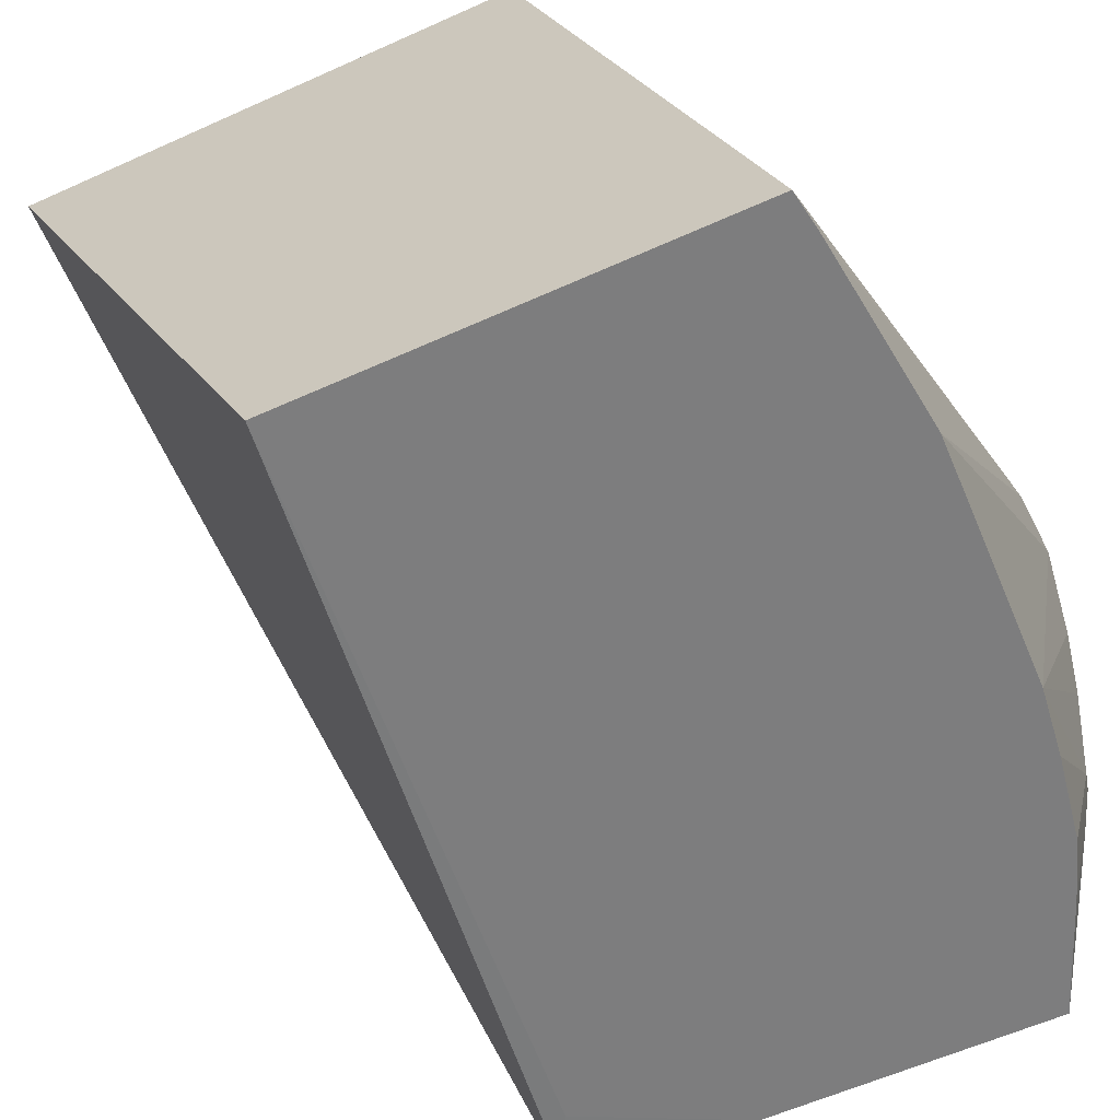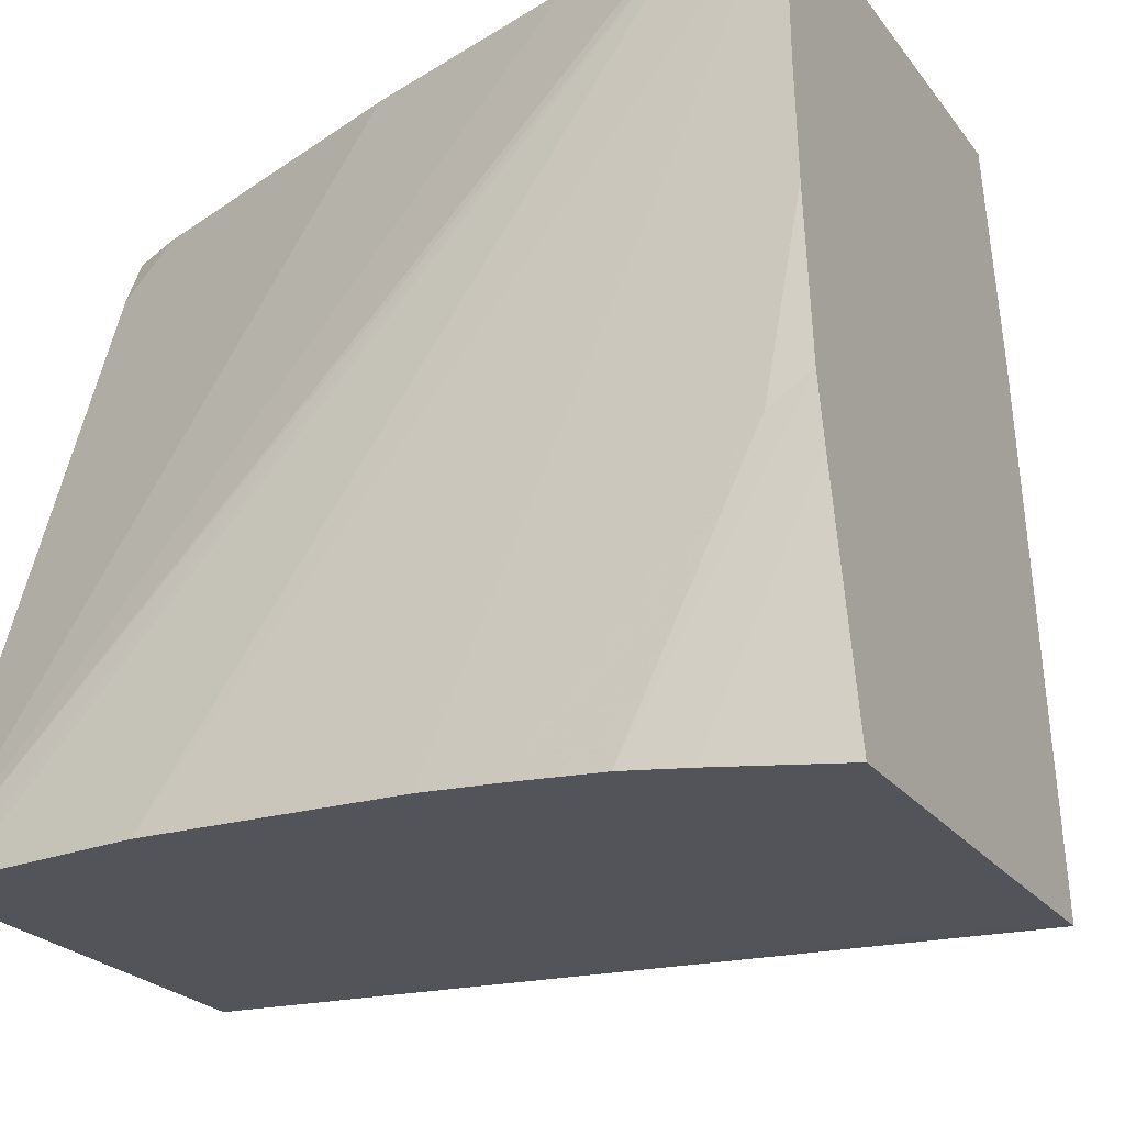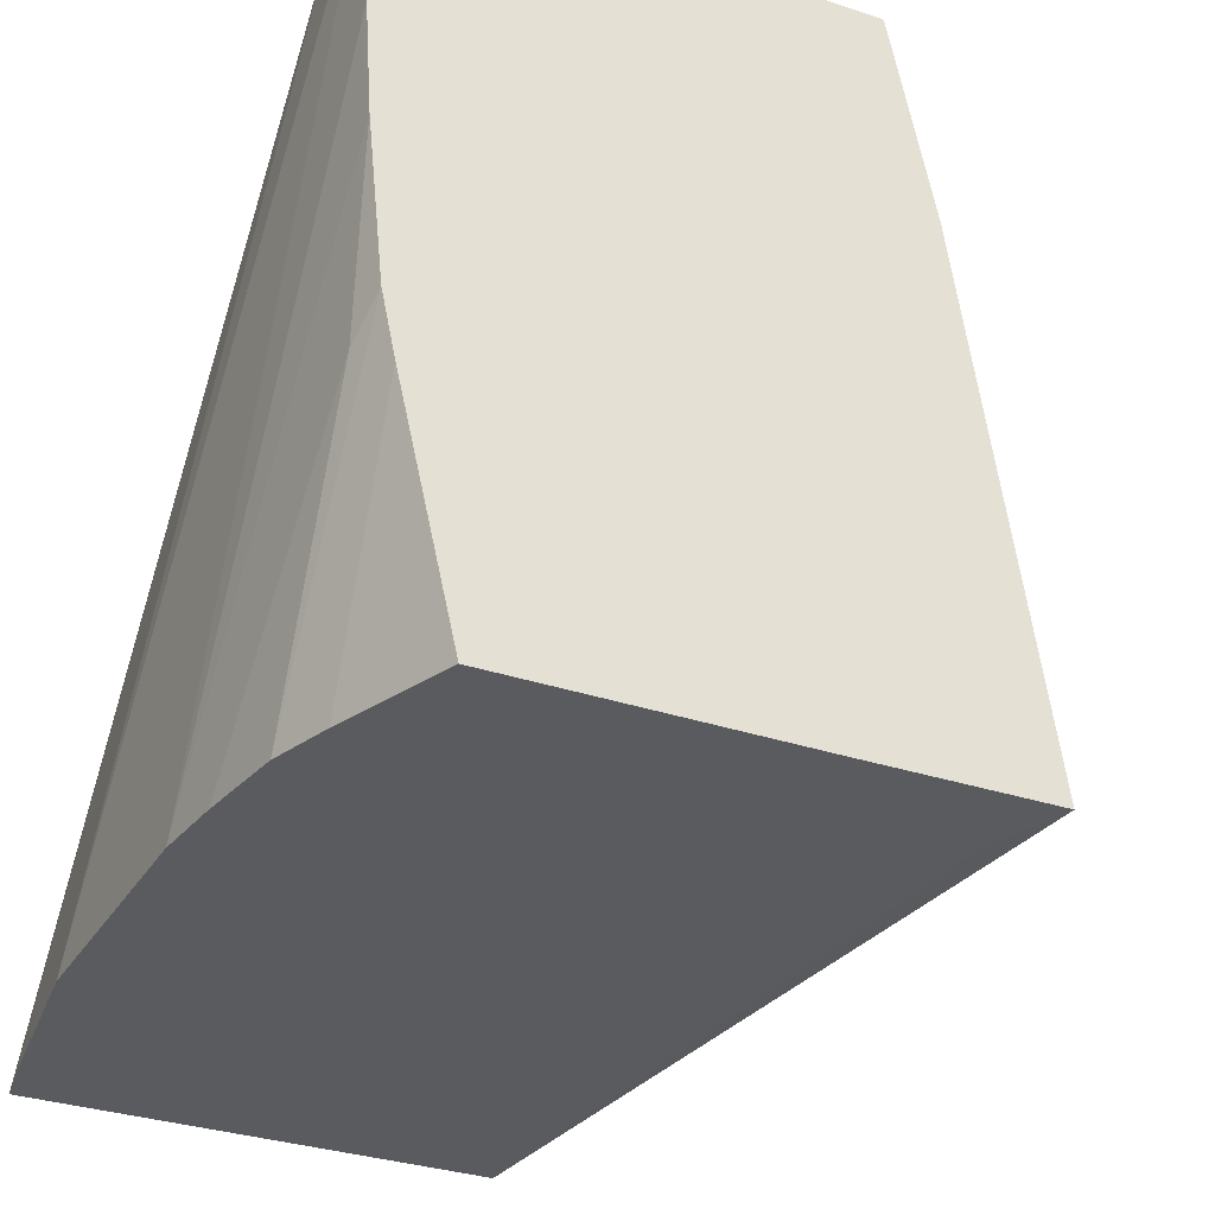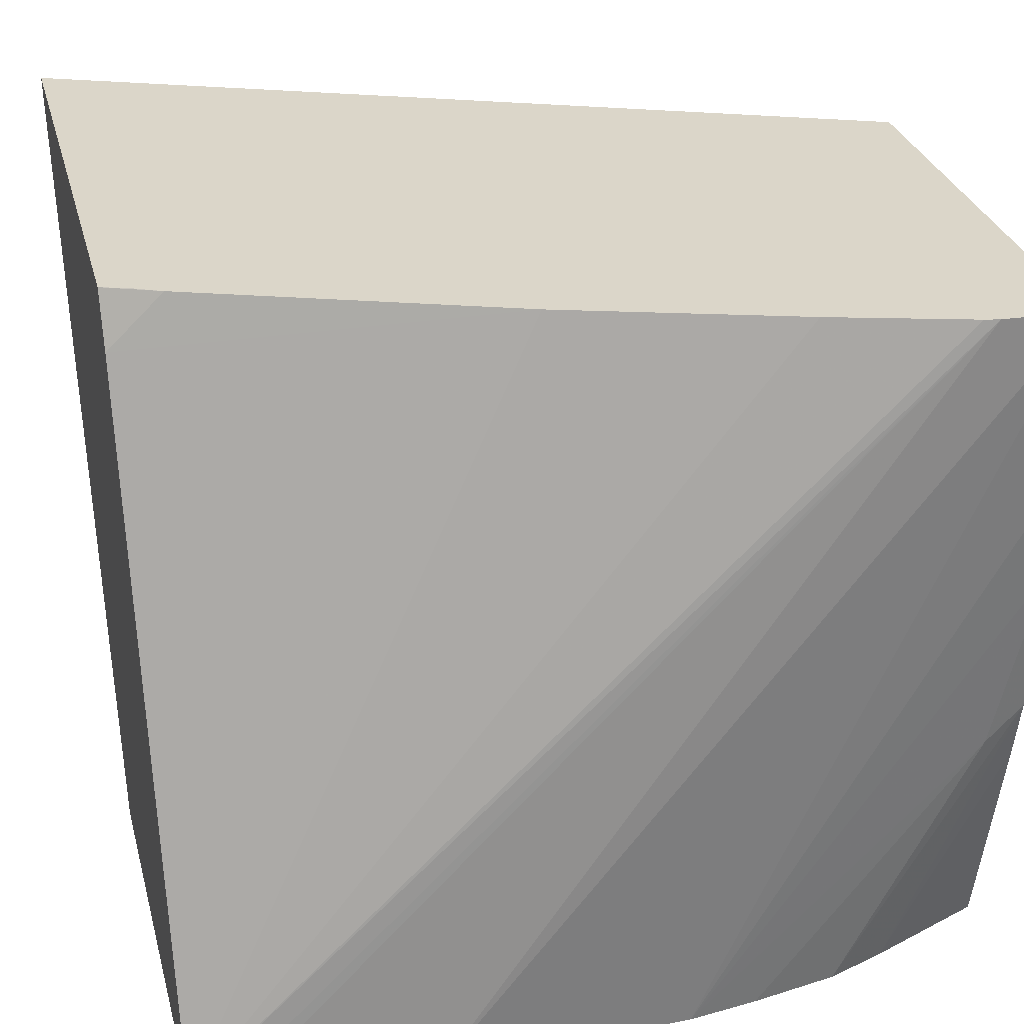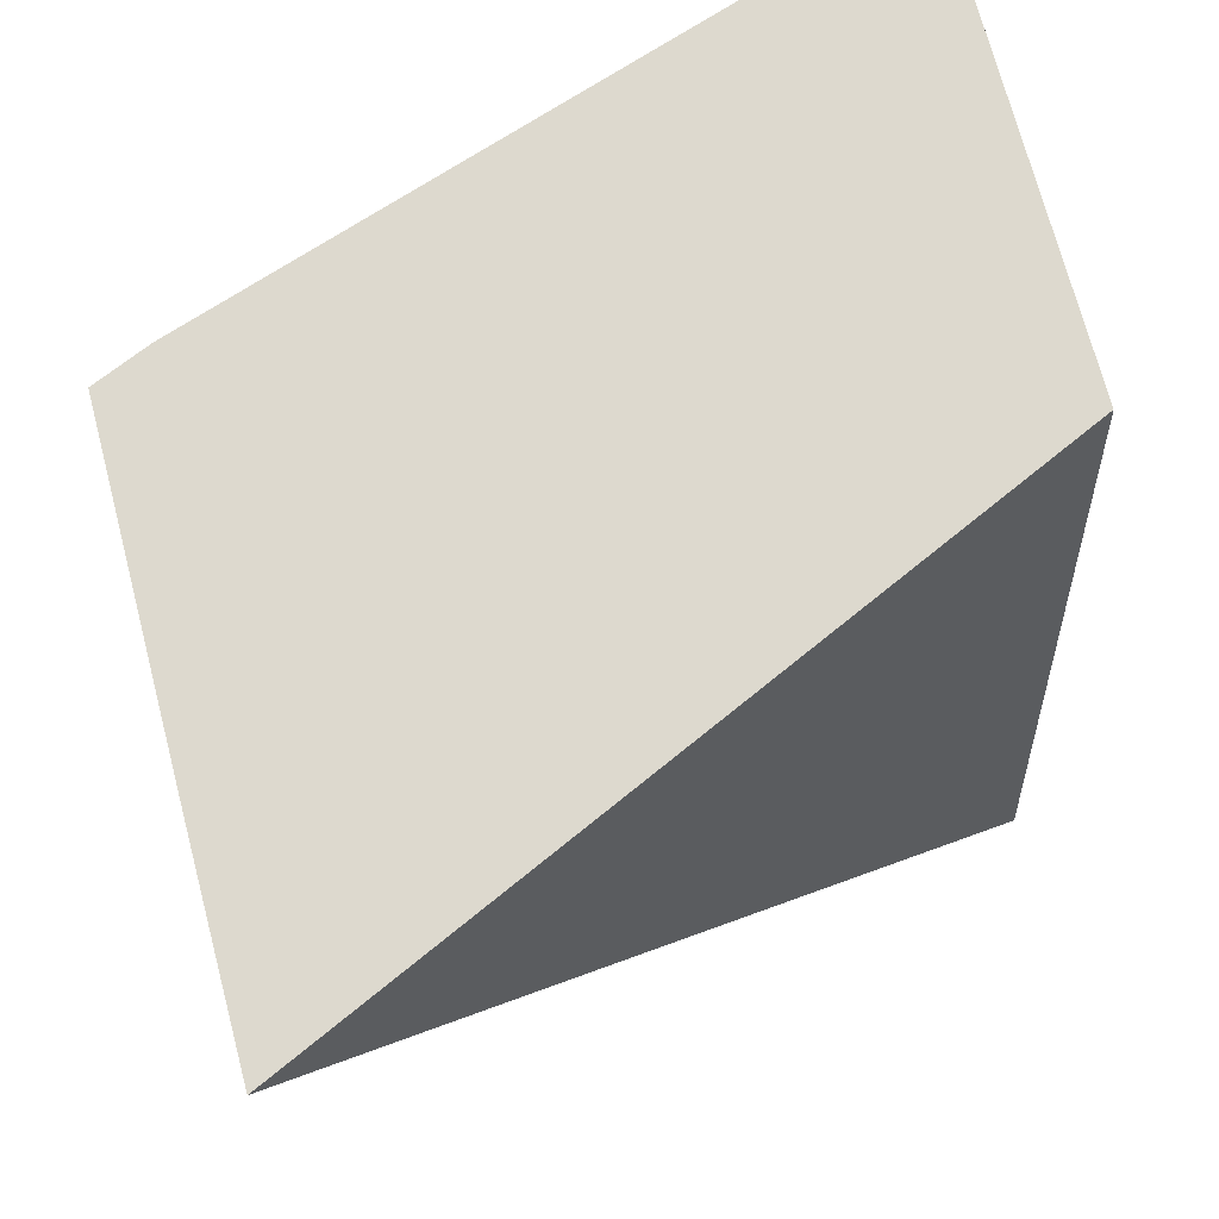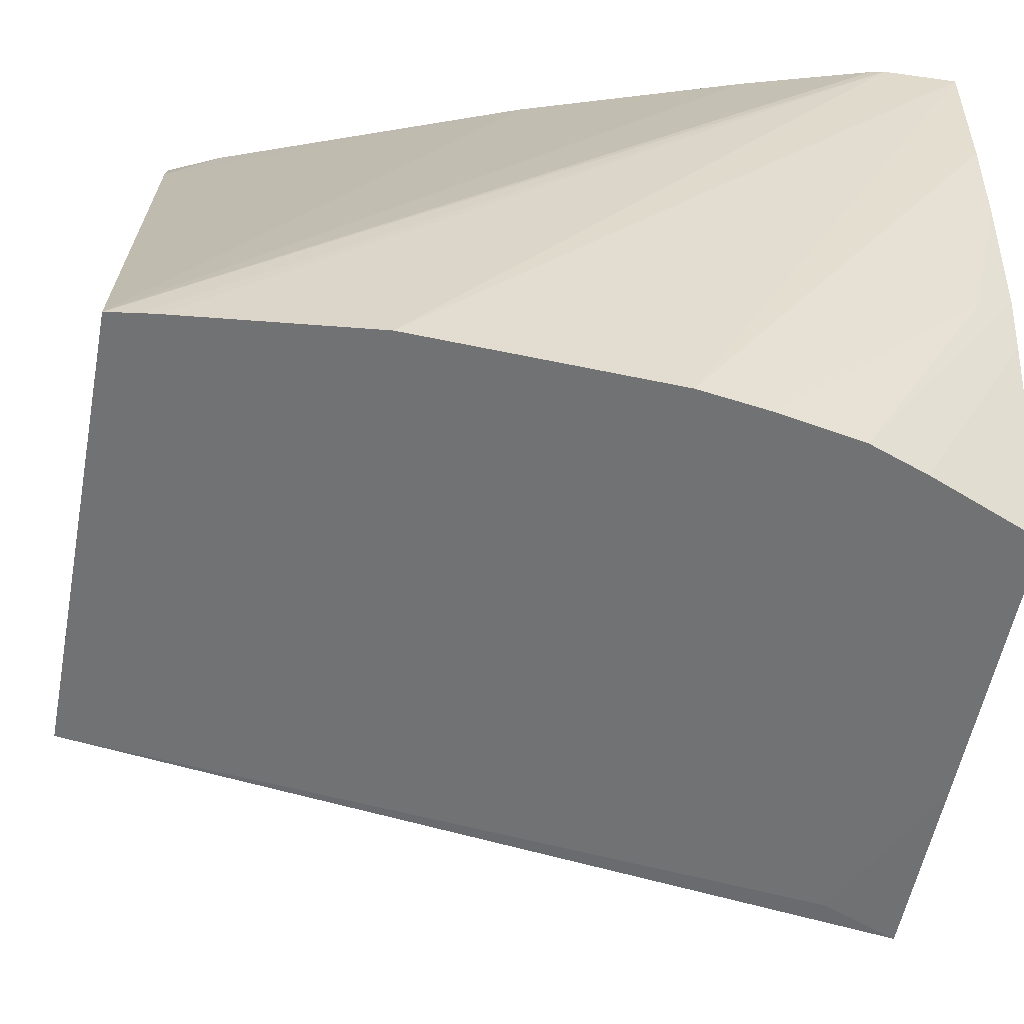
<metadata>
{"format":"obj","ext":"obj","renderer":"f3d","projection":"perspective","resolution":1024,"background":"white","views":[{"elev":-59.2,"azim":24.9,"up":"+Y"},{"elev":-23.8,"azim":117.7,"up":"+Y"},{"elev":-32.5,"azim":155.0,"up":"+Y"},{"elev":29.9,"azim":75.7,"up":"+Y"},{"elev":71.8,"azim":-104.8,"up":"+Z"},{"elev":-55.4,"azim":79.3,"up":"+Y"}]}
</metadata>
<code>
v -0.0446 0.1724 0.02425
v -0.04468 0.1724 0.025
v -0.04464 0.1724 0.02324
v -0.04463 0.1753 0.02193
v -0.04465 0.1753 0.02224
v -0.04469 0.1724 0.02507
v -0.04468 0.1724 0.02297
v -0.04472 0.1735 0.02209
v -0.04468 0.1742 0.02193
v -0.04465 0.1747 0.02193
v -0.04646 0.1753 0.02193
v -0.04466 0.1753 0.0223
v -0.04471 0.1724 0.02519
v -0.04474 0.1724 0.02262
v -0.04474 0.1736 0.02193
v -0.04662 0.1745 0.02193
v -0.04781 0.1753 0.02519
v -0.04482 0.1753 0.02283
v -0.04516 0.1738 0.02519
v -0.04651 0.1724 0.02519
v -0.04511 0.1753 0.02373
v -0.04482 0.1724 0.02239
v -0.0448 0.1734 0.02193
v -0.04692 0.1725 0.02193
v -0.0469 0.1753 0.02519
v -0.04559 0.1751 0.02519
v -0.0468 0.1724 0.02224
v -0.04558 0.1753 0.02497
v -0.04501 0.1724 0.02193
v -0.04618 0.1724 0.02193
v -0.04568 0.1753 0.02519
v -0.04563 0.1753 0.02508
v -0.04562 0.1752 0.02519
v -0.04559 0.1753 0.025
f 1 2 6
f 1 6 13
f 1 13 20
f 1 20 27
f 1 27 30
f 1 30 29
f 1 29 22
f 1 22 14
f 1 14 7
f 1 7 3
f 1 3 4
f 1 4 5
f 1 5 2
f 2 5 6
f 3 7 8
f 3 8 9
f 3 9 10
f 3 10 4
f 4 10 9
f 4 9 15
f 4 15 23
f 4 23 29
f 4 29 30
f 4 30 24
f 4 24 16
f 4 16 11
f 4 11 17
f 4 17 25
f 4 25 32
f 4 32 34
f 4 34 28
f 4 28 21
f 4 21 18
f 4 18 12
f 4 12 5
f 5 12 13
f 5 13 6
f 7 14 8
f 8 15 9
f 8 14 15
f 11 16 17
f 12 18 13
f 13 19 26
f 13 26 33
f 13 33 31
f 13 31 25
f 13 25 17
f 13 17 20
f 13 18 21
f 13 21 19
f 14 22 15
f 15 22 23
f 16 24 17
f 17 24 20
f 19 21 26
f 20 24 27
f 21 28 26
f 22 29 23
f 24 30 27
f 25 31 32
f 26 28 33
f 28 34 31
f 28 31 33
f 31 34 32

</code>
